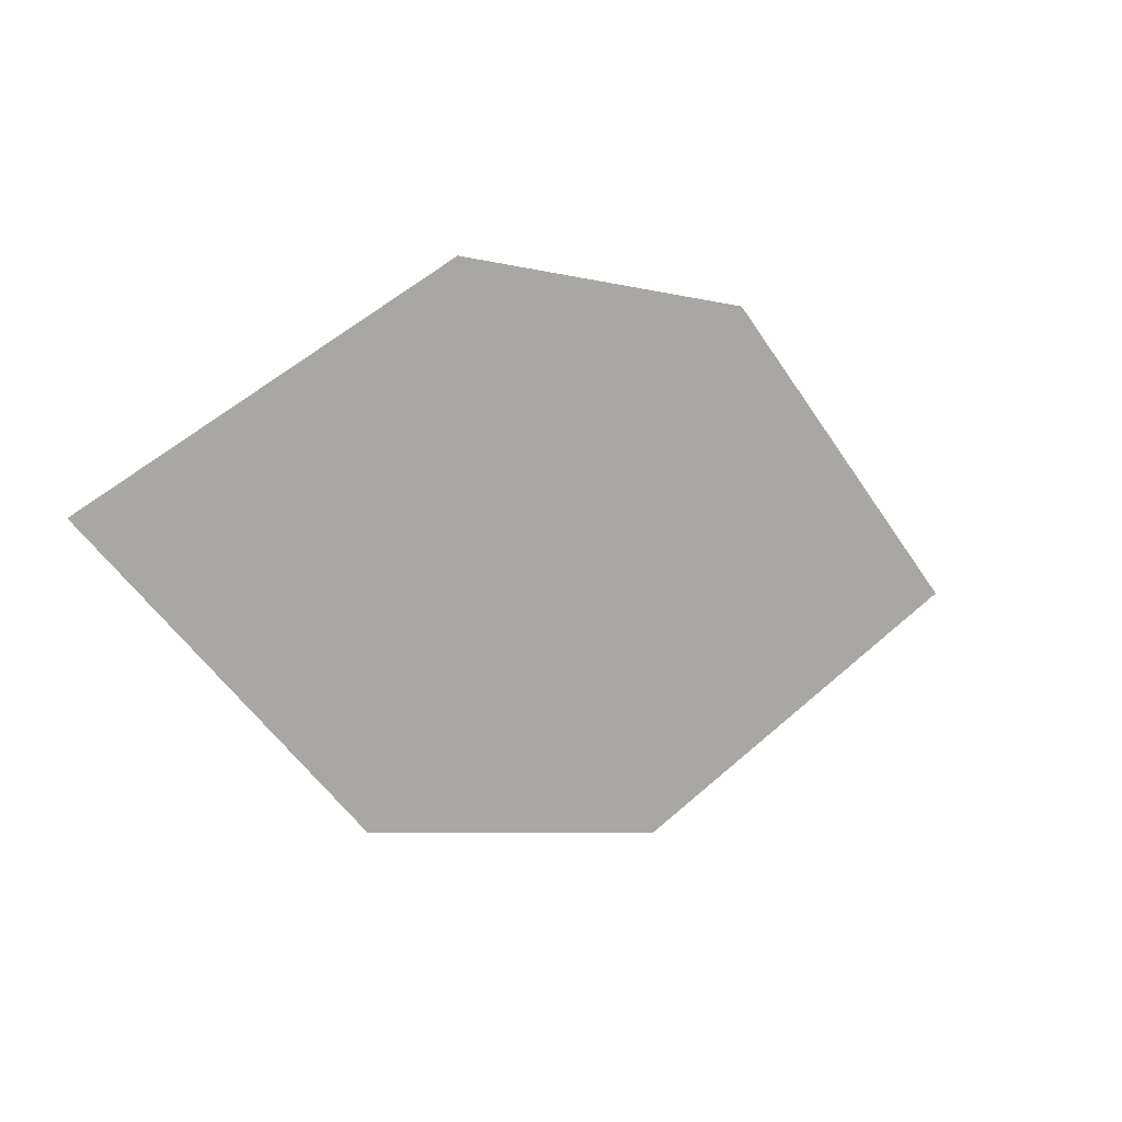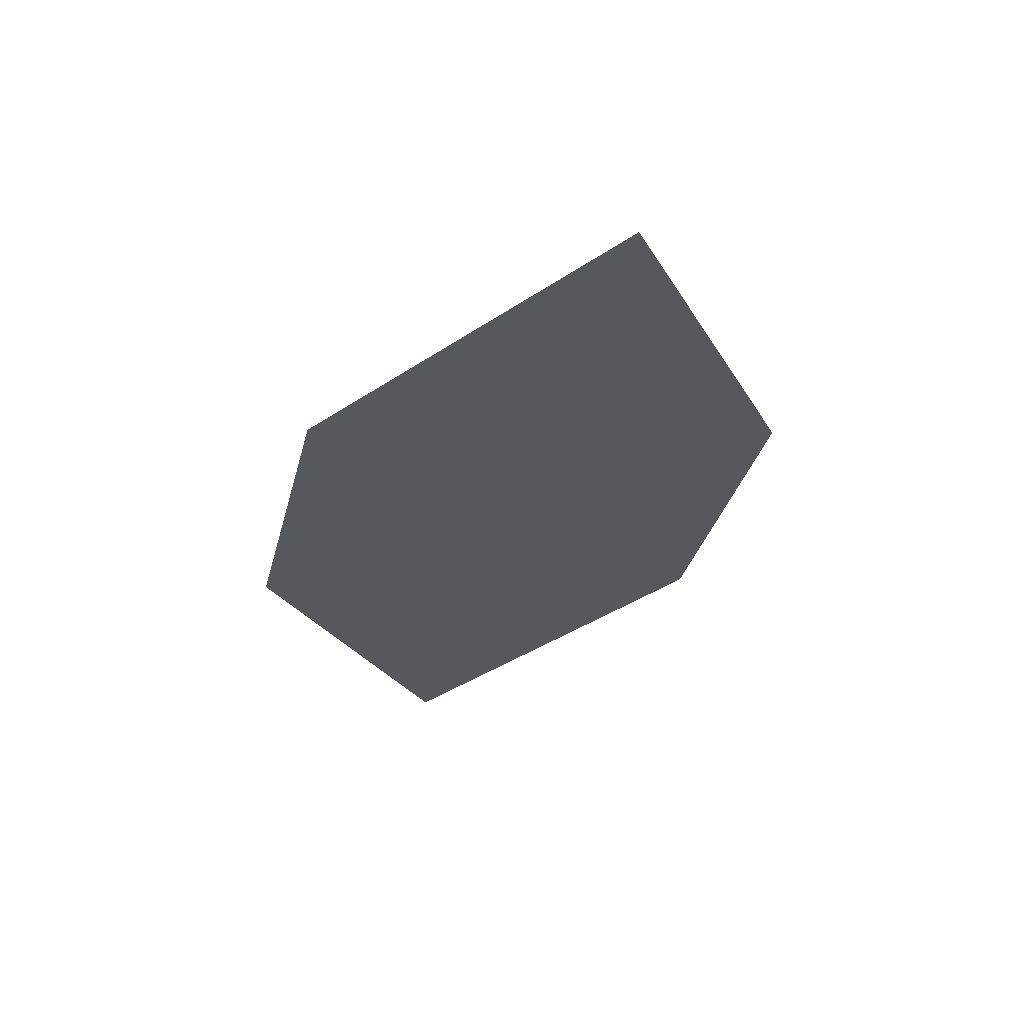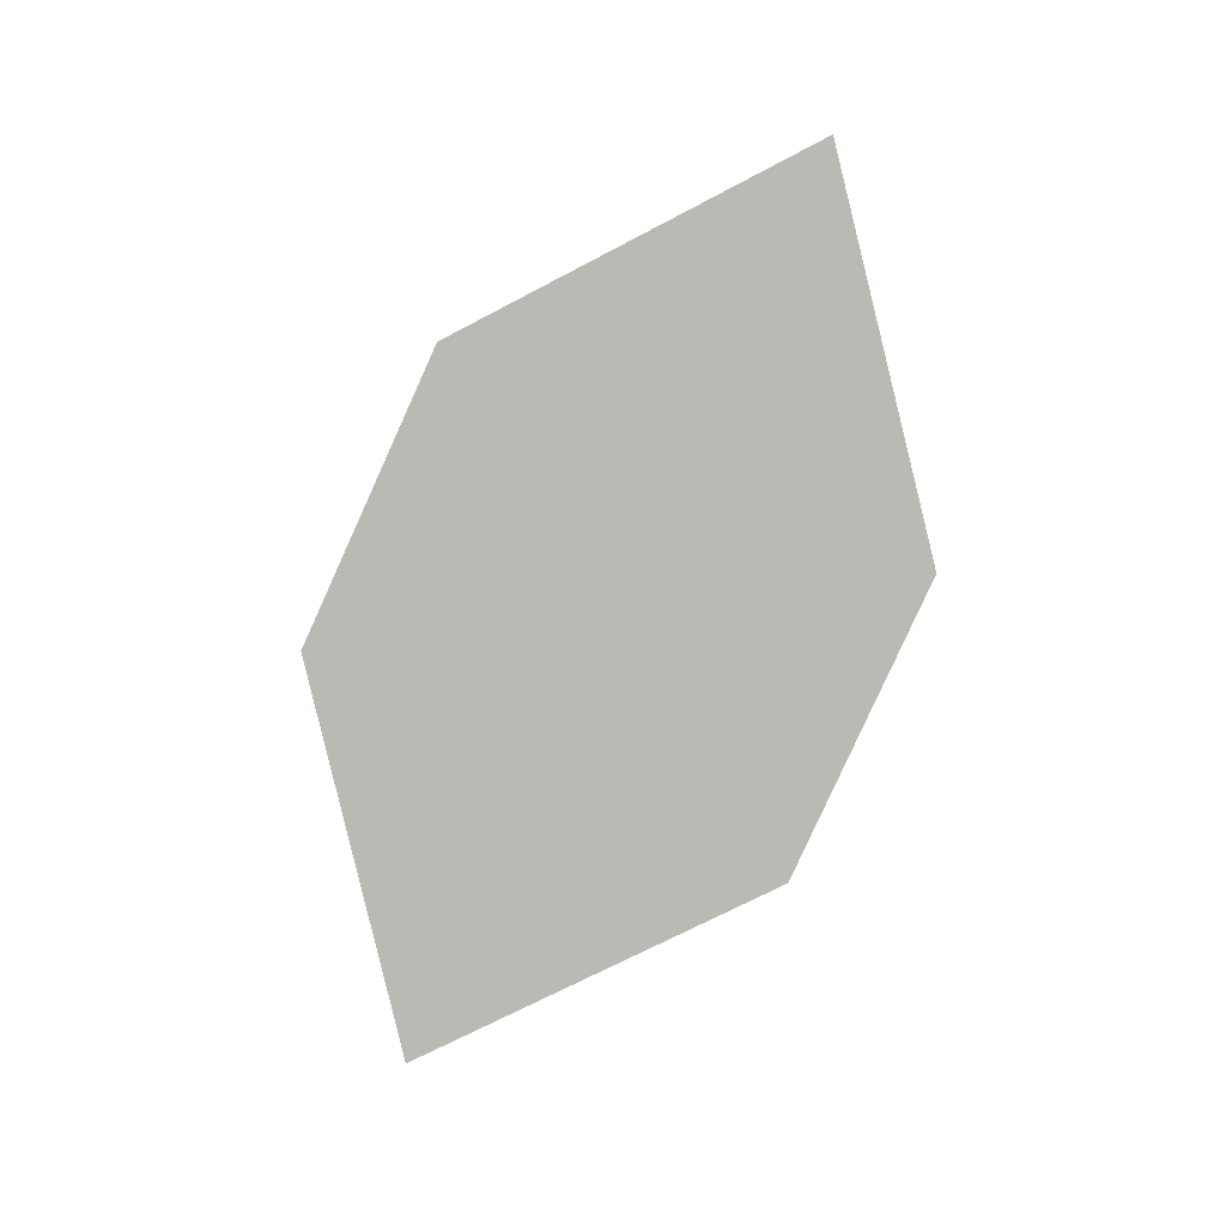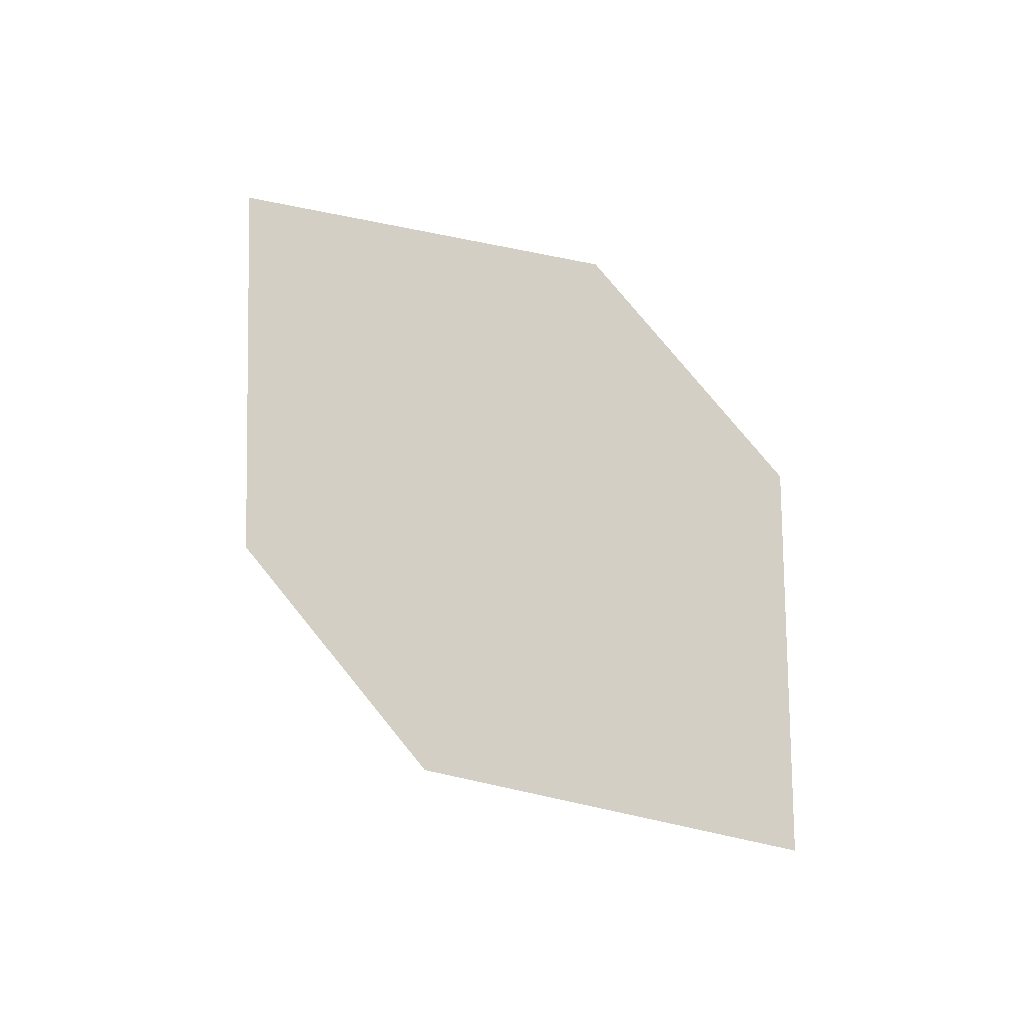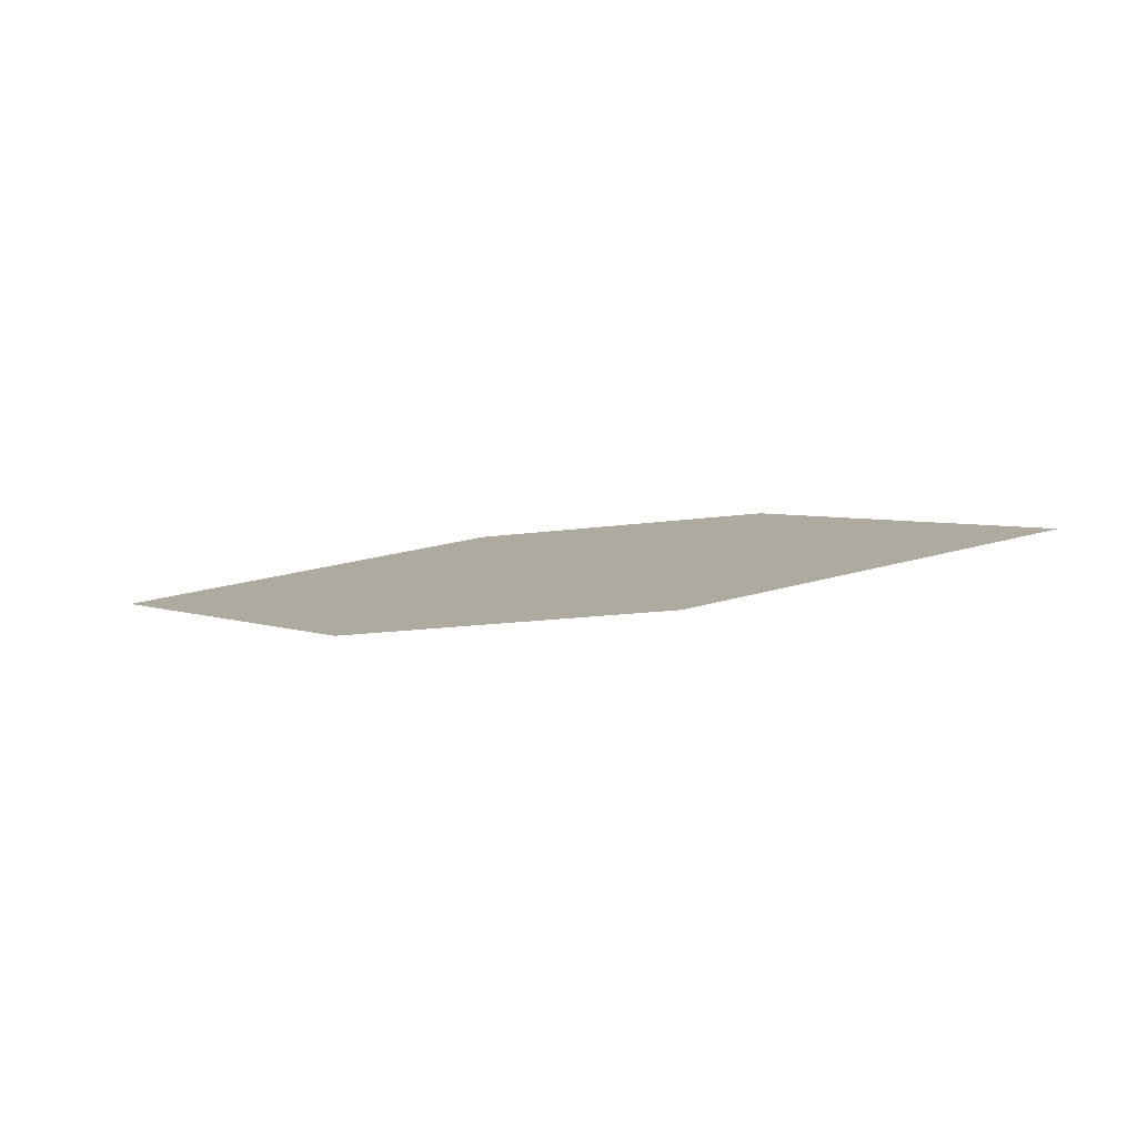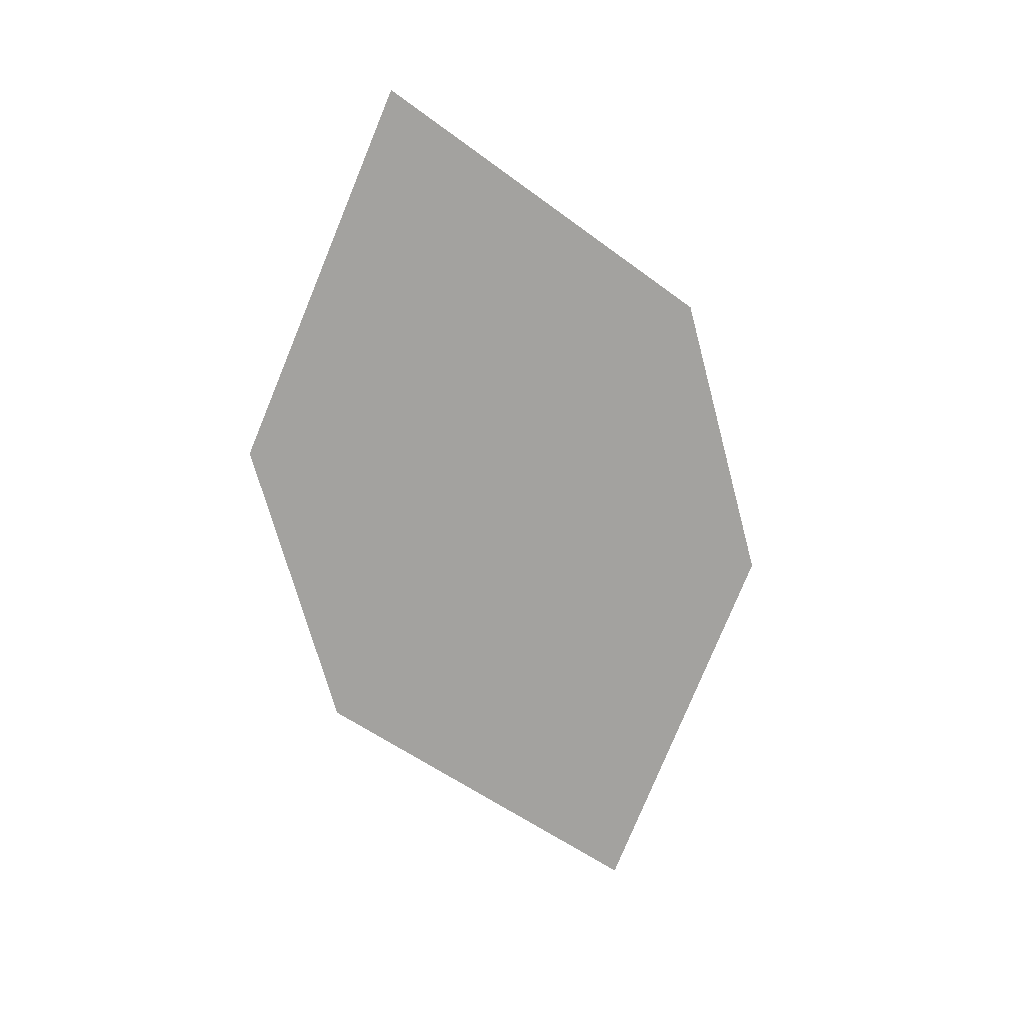
<metadata>
{"format":"obj","ext":"obj","renderer":"f3d","projection":"perspective","resolution":1024,"background":"white","views":[{"elev":29.8,"azim":-40.8,"up":"+Y"},{"elev":-42.7,"azim":-125.0,"up":"+Z"},{"elev":-71.3,"azim":44.2,"up":"+Z"},{"elev":65.7,"azim":-150.9,"up":"+Z"},{"elev":23.0,"azim":-9.8,"up":"+Z"},{"elev":-78.7,"azim":-95.8,"up":"+Z"}]}
</metadata>
<code>
o leaves.068
v -0.0183 -0.1796 0.8593
v -0.03949 -0.1429 0.8482
v -0.1131 -0.1433 0.8422
v -0.06032 -0.1921 0.859
v -0.09193 -0.18 0.8533
v -0.0711 -0.1307 0.8425
f 1 2 6 3
f 1 3 5 4

</code>
